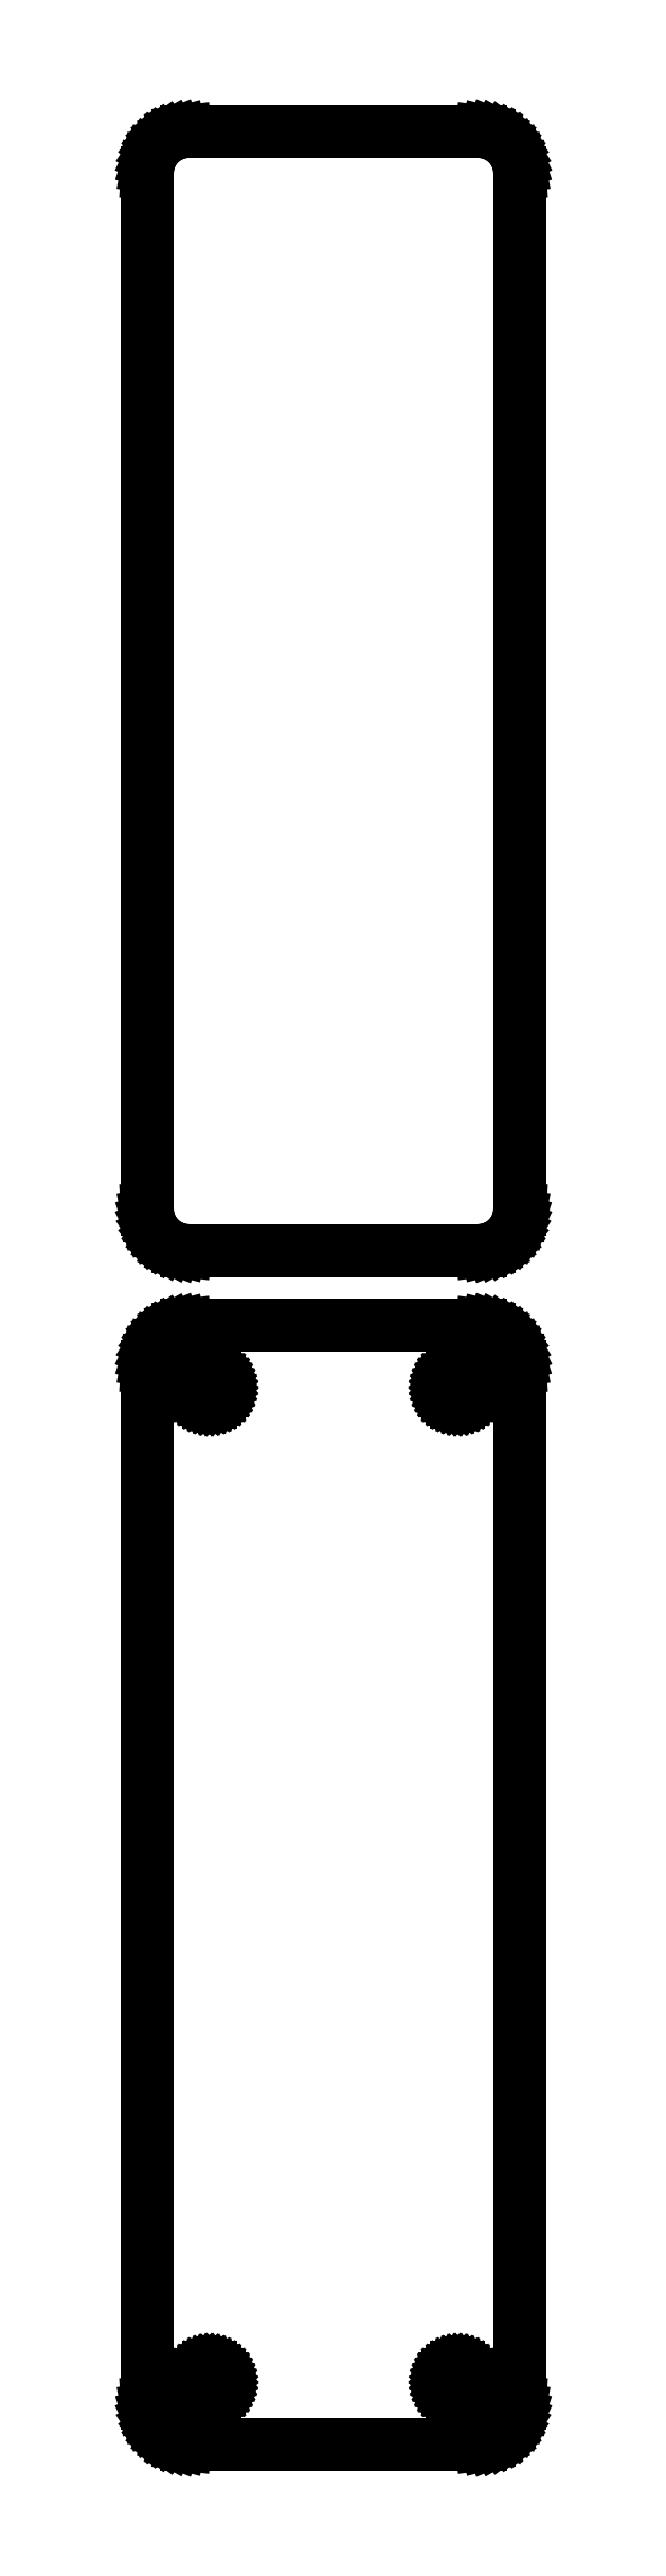
<metadata>
{"format":"dxf","ext":"dxf","renderer":"ezdxf+matplotlib","layout":"modelspace","background":"white","min_lineweight":24,"dpi":150}
</metadata>
<code>
0
SECTION
2
ENTITIES
0
LINE
8
0
10
18.44
20
220.6
11
19.05
21
220.7
0
LINE
8
0
10
19.05
20
220.7
11
19.63
21
221
0
LINE
8
0
10
19.63
20
221
11
20.18
21
221.3
0
LINE
8
0
10
20.18
20
221.3
11
20.69
21
221.6
0
LINE
8
0
10
20.69
20
221.6
11
21.14
21
222.1
0
LINE
8
0
10
21.14
20
222.1
11
21.55
21
222.6
0
LINE
8
0
10
21.55
20
222.6
11
21.88
21
223.1
0
LINE
8
0
10
21.88
20
223.1
11
22.15
21
223.7
0
LINE
8
0
10
22.15
20
223.7
11
22.34
21
224.3
0
LINE
8
0
10
22.34
20
224.3
11
22.46
21
224.9
0
LINE
8
0
10
22.46
20
224.9
11
22.5
21
225.5
0
LINE
8
0
10
22.5
20
225.5
11
22.5
21
350.5
0
LINE
8
0
10
22.5
20
350.5
11
22.46
21
351.1
0
LINE
8
0
10
22.46
20
351.1
11
22.34
21
351.7
0
LINE
8
0
10
22.34
20
351.7
11
22.15
21
352.3
0
LINE
8
0
10
22.15
20
352.3
11
21.88
21
352.9
0
LINE
8
0
10
21.88
20
352.9
11
21.55
21
353.4
0
LINE
8
0
10
21.55
20
353.4
11
21.14
21
353.9
0
LINE
8
0
10
21.14
20
353.9
11
20.69
21
354.4
0
LINE
8
0
10
20.69
20
354.4
11
20.18
21
354.7
0
LINE
8
0
10
20.18
20
354.7
11
19.63
21
355
0
LINE
8
0
10
19.63
20
355
11
19.05
21
355.3
0
LINE
8
0
10
19.05
20
355.3
11
18.44
21
355.4
0
LINE
8
0
10
18.44
20
355.4
11
17.81
21
355.5
0
LINE
8
0
10
17.81
20
355.5
11
-17.81
21
355.5
0
LINE
8
0
10
-17.81
20
355.5
11
-18.44
21
355.4
0
LINE
8
0
10
-18.44
20
355.4
11
-19.05
21
355.3
0
LINE
8
0
10
-19.05
20
355.3
11
-19.63
21
355
0
LINE
8
0
10
-19.63
20
355
11
-20.18
21
354.7
0
LINE
8
0
10
-20.18
20
354.7
11
-20.69
21
354.4
0
LINE
8
0
10
-20.69
20
354.4
11
-21.14
21
353.9
0
LINE
8
0
10
-21.14
20
353.9
11
-21.55
21
353.4
0
LINE
8
0
10
-21.55
20
353.4
11
-21.88
21
352.9
0
LINE
8
0
10
-21.88
20
352.9
11
-22.15
21
352.3
0
LINE
8
0
10
-22.15
20
352.3
11
-22.34
21
351.7
0
LINE
8
0
10
-22.34
20
351.7
11
-22.46
21
351.1
0
LINE
8
0
10
-22.46
20
351.1
11
-22.5
21
350.5
0
LINE
8
0
10
-22.5
20
350.5
11
-22.5
21
225.5
0
LINE
8
0
10
-22.5
20
225.5
11
-22.46
21
224.9
0
LINE
8
0
10
-22.46
20
224.9
11
-22.34
21
224.3
0
LINE
8
0
10
-22.34
20
224.3
11
-22.15
21
223.7
0
LINE
8
0
10
-22.15
20
223.7
11
-21.88
21
223.1
0
LINE
8
0
10
-21.88
20
223.1
11
-21.55
21
222.6
0
LINE
8
0
10
-21.55
20
222.6
11
-21.14
21
222.1
0
LINE
8
0
10
-21.14
20
222.1
11
-20.69
21
221.6
0
LINE
8
0
10
-20.69
20
221.6
11
-20.18
21
221.3
0
LINE
8
0
10
-20.18
20
221.3
11
-19.63
21
221
0
LINE
8
0
10
-19.63
20
221
11
-19.05
21
220.7
0
LINE
8
0
10
-19.05
20
220.7
11
-18.44
21
220.6
0
LINE
8
0
10
-18.44
20
220.6
11
-17.81
21
220.5
0
LINE
8
0
10
-17.81
20
220.5
11
17.81
21
220.5
0
LINE
8
0
10
17.81
20
220.5
11
18.44
21
220.6
0
LINE
8
0
10
18.44
20
76.59
11
19.05
21
76.74
0
LINE
8
0
10
19.05
20
76.74
11
19.63
21
76.98
0
LINE
8
0
10
19.63
20
76.98
11
20.18
21
77.28
0
LINE
8
0
10
20.18
20
77.28
11
20.69
21
77.65
0
LINE
8
0
10
20.69
20
77.65
11
21.14
21
78.08
0
LINE
8
0
10
21.14
20
78.08
11
21.55
21
78.56
0
LINE
8
0
10
21.55
20
78.56
11
21.88
21
79.09
0
LINE
8
0
10
21.88
20
79.09
11
22.15
21
79.66
0
LINE
8
0
10
22.15
20
79.66
11
22.34
21
80.26
0
LINE
8
0
10
22.34
20
80.26
11
22.46
21
80.87
0
LINE
8
0
10
22.46
20
80.87
11
22.5
21
81.5
0
LINE
8
0
10
22.5
20
81.5
11
22.5
21
206.5
0
LINE
8
0
10
22.5
20
206.5
11
22.46
21
207.1
0
LINE
8
0
10
22.46
20
207.1
11
22.34
21
207.7
0
LINE
8
0
10
22.34
20
207.7
11
22.15
21
208.3
0
LINE
8
0
10
22.15
20
208.3
11
21.88
21
208.9
0
LINE
8
0
10
21.88
20
208.9
11
21.55
21
209.4
0
LINE
8
0
10
21.55
20
209.4
11
21.14
21
209.9
0
LINE
8
0
10
21.14
20
209.9
11
20.69
21
210.4
0
LINE
8
0
10
20.69
20
210.4
11
20.18
21
210.7
0
LINE
8
0
10
20.18
20
210.7
11
19.63
21
211
0
LINE
8
0
10
19.63
20
211
11
19.05
21
211.3
0
LINE
8
0
10
19.05
20
211.3
11
18.44
21
211.4
0
LINE
8
0
10
18.44
20
211.4
11
17.81
21
211.5
0
LINE
8
0
10
17.81
20
211.5
11
-17.81
21
211.5
0
LINE
8
0
10
-17.81
20
211.5
11
-18.44
21
211.4
0
LINE
8
0
10
-18.44
20
211.4
11
-19.05
21
211.3
0
LINE
8
0
10
-19.05
20
211.3
11
-19.63
21
211
0
LINE
8
0
10
-19.63
20
211
11
-20.18
21
210.7
0
LINE
8
0
10
-20.18
20
210.7
11
-20.69
21
210.4
0
LINE
8
0
10
-20.69
20
210.4
11
-21.14
21
209.9
0
LINE
8
0
10
-21.14
20
209.9
11
-21.55
21
209.4
0
LINE
8
0
10
-21.55
20
209.4
11
-21.88
21
208.9
0
LINE
8
0
10
-21.88
20
208.9
11
-22.15
21
208.3
0
LINE
8
0
10
-22.15
20
208.3
11
-22.34
21
207.7
0
LINE
8
0
10
-22.34
20
207.7
11
-22.46
21
207.1
0
LINE
8
0
10
-22.46
20
207.1
11
-22.5
21
206.5
0
LINE
8
0
10
-22.5
20
206.5
11
-22.5
21
81.5
0
LINE
8
0
10
-22.5
20
81.5
11
-22.46
21
80.87
0
LINE
8
0
10
-22.46
20
80.87
11
-22.34
21
80.26
0
LINE
8
0
10
-22.34
20
80.26
11
-22.15
21
79.66
0
LINE
8
0
10
-22.15
20
79.66
11
-21.88
21
79.09
0
LINE
8
0
10
-21.88
20
79.09
11
-21.55
21
78.56
0
LINE
8
0
10
-21.55
20
78.56
11
-21.14
21
78.08
0
LINE
8
0
10
-21.14
20
78.08
11
-20.69
21
77.65
0
LINE
8
0
10
-20.69
20
77.65
11
-20.18
21
77.28
0
LINE
8
0
10
-20.18
20
77.28
11
-19.63
21
76.98
0
LINE
8
0
10
-19.63
20
76.98
11
-19.05
21
76.74
0
LINE
8
0
10
-19.05
20
76.74
11
-18.44
21
76.59
0
LINE
8
0
10
-18.44
20
76.59
11
-17.81
21
76.51
0
LINE
8
0
10
-17.81
20
76.51
11
17.81
21
76.51
0
LINE
8
0
10
17.81
20
76.51
11
18.44
21
76.59
0
LINE
8
0
10
14.89
20
202.2
11
14.66
21
202.2
0
LINE
8
0
10
14.66
20
202.2
11
14.44
21
202.3
0
LINE
8
0
10
14.44
20
202.3
11
14.23
21
202.4
0
LINE
8
0
10
14.23
20
202.4
11
14.04
21
202.5
0
LINE
8
0
10
14.04
20
202.5
11
13.85
21
202.6
0
LINE
8
0
10
13.85
20
202.6
11
13.69
21
202.8
0
LINE
8
0
10
13.69
20
202.8
11
13.54
21
202.9
0
LINE
8
0
10
13.54
20
202.9
11
13.42
21
203.1
0
LINE
8
0
10
13.42
20
203.1
11
13.33
21
203.3
0
LINE
8
0
10
13.33
20
203.3
11
13.26
21
203.6
0
LINE
8
0
10
13.26
20
203.6
11
13.21
21
203.8
0
LINE
8
0
10
13.21
20
203.8
11
13.2
21
204
0
LINE
8
0
10
13.2
20
204
11
13.21
21
204.2
0
LINE
8
0
10
13.21
20
204.2
11
13.26
21
204.4
0
LINE
8
0
10
13.26
20
204.4
11
13.33
21
204.7
0
LINE
8
0
10
13.33
20
204.7
11
13.42
21
204.9
0
LINE
8
0
10
13.42
20
204.9
11
13.54
21
205.1
0
LINE
8
0
10
13.54
20
205.1
11
13.69
21
205.2
0
LINE
8
0
10
13.69
20
205.2
11
13.85
21
205.4
0
LINE
8
0
10
13.85
20
205.4
11
14.04
21
205.5
0
LINE
8
0
10
14.04
20
205.5
11
14.23
21
205.6
0
LINE
8
0
10
14.23
20
205.6
11
14.44
21
205.7
0
LINE
8
0
10
14.44
20
205.7
11
14.66
21
205.8
0
LINE
8
0
10
14.66
20
205.8
11
14.89
21
205.8
0
LINE
8
0
10
14.89
20
205.8
11
15.11
21
205.8
0
LINE
8
0
10
15.11
20
205.8
11
15.34
21
205.8
0
LINE
8
0
10
15.34
20
205.8
11
15.56
21
205.7
0
LINE
8
0
10
15.56
20
205.7
11
15.77
21
205.6
0
LINE
8
0
10
15.77
20
205.6
11
15.96
21
205.5
0
LINE
8
0
10
15.96
20
205.5
11
16.15
21
205.4
0
LINE
8
0
10
16.15
20
205.4
11
16.31
21
205.2
0
LINE
8
0
10
16.31
20
205.2
11
16.46
21
205.1
0
LINE
8
0
10
16.46
20
205.1
11
16.58
21
204.9
0
LINE
8
0
10
16.58
20
204.9
11
16.67
21
204.7
0
LINE
8
0
10
16.67
20
204.7
11
16.74
21
204.4
0
LINE
8
0
10
16.74
20
204.4
11
16.79
21
204.2
0
LINE
8
0
10
16.79
20
204.2
11
16.8
21
204
0
LINE
8
0
10
16.8
20
204
11
16.79
21
203.8
0
LINE
8
0
10
16.79
20
203.8
11
16.74
21
203.6
0
LINE
8
0
10
16.74
20
203.6
11
16.67
21
203.3
0
LINE
8
0
10
16.67
20
203.3
11
16.58
21
203.1
0
LINE
8
0
10
16.58
20
203.1
11
16.46
21
202.9
0
LINE
8
0
10
16.46
20
202.9
11
16.31
21
202.8
0
LINE
8
0
10
16.31
20
202.8
11
16.15
21
202.6
0
LINE
8
0
10
16.15
20
202.6
11
15.96
21
202.5
0
LINE
8
0
10
15.96
20
202.5
11
15.77
21
202.4
0
LINE
8
0
10
15.77
20
202.4
11
15.56
21
202.3
0
LINE
8
0
10
15.56
20
202.3
11
15.34
21
202.2
0
LINE
8
0
10
15.34
20
202.2
11
15.11
21
202.2
0
LINE
8
0
10
15.11
20
202.2
11
14.89
21
202.2
0
LINE
8
0
10
-15.11
20
202.2
11
-15.34
21
202.2
0
LINE
8
0
10
-15.34
20
202.2
11
-15.56
21
202.3
0
LINE
8
0
10
-15.56
20
202.3
11
-15.77
21
202.4
0
LINE
8
0
10
-15.77
20
202.4
11
-15.96
21
202.5
0
LINE
8
0
10
-15.96
20
202.5
11
-16.15
21
202.6
0
LINE
8
0
10
-16.15
20
202.6
11
-16.31
21
202.8
0
LINE
8
0
10
-16.31
20
202.8
11
-16.46
21
202.9
0
LINE
8
0
10
-16.46
20
202.9
11
-16.58
21
203.1
0
LINE
8
0
10
-16.58
20
203.1
11
-16.67
21
203.3
0
LINE
8
0
10
-16.67
20
203.3
11
-16.74
21
203.6
0
LINE
8
0
10
-16.74
20
203.6
11
-16.79
21
203.8
0
LINE
8
0
10
-16.79
20
203.8
11
-16.8
21
204
0
LINE
8
0
10
-16.8
20
204
11
-16.79
21
204.2
0
LINE
8
0
10
-16.79
20
204.2
11
-16.74
21
204.4
0
LINE
8
0
10
-16.74
20
204.4
11
-16.67
21
204.7
0
LINE
8
0
10
-16.67
20
204.7
11
-16.58
21
204.9
0
LINE
8
0
10
-16.58
20
204.9
11
-16.46
21
205.1
0
LINE
8
0
10
-16.46
20
205.1
11
-16.31
21
205.2
0
LINE
8
0
10
-16.31
20
205.2
11
-16.15
21
205.4
0
LINE
8
0
10
-16.15
20
205.4
11
-15.96
21
205.5
0
LINE
8
0
10
-15.96
20
205.5
11
-15.77
21
205.6
0
LINE
8
0
10
-15.77
20
205.6
11
-15.56
21
205.7
0
LINE
8
0
10
-15.56
20
205.7
11
-15.34
21
205.8
0
LINE
8
0
10
-15.34
20
205.8
11
-15.11
21
205.8
0
LINE
8
0
10
-15.11
20
205.8
11
-14.89
21
205.8
0
LINE
8
0
10
-14.89
20
205.8
11
-14.66
21
205.8
0
LINE
8
0
10
-14.66
20
205.8
11
-14.44
21
205.7
0
LINE
8
0
10
-14.44
20
205.7
11
-14.23
21
205.6
0
LINE
8
0
10
-14.23
20
205.6
11
-14.04
21
205.5
0
LINE
8
0
10
-14.04
20
205.5
11
-13.85
21
205.4
0
LINE
8
0
10
-13.85
20
205.4
11
-13.69
21
205.2
0
LINE
8
0
10
-13.69
20
205.2
11
-13.54
21
205.1
0
LINE
8
0
10
-13.54
20
205.1
11
-13.42
21
204.9
0
LINE
8
0
10
-13.42
20
204.9
11
-13.33
21
204.7
0
LINE
8
0
10
-13.33
20
204.7
11
-13.26
21
204.4
0
LINE
8
0
10
-13.26
20
204.4
11
-13.21
21
204.2
0
LINE
8
0
10
-13.21
20
204.2
11
-13.2
21
204
0
LINE
8
0
10
-13.2
20
204
11
-13.21
21
203.8
0
LINE
8
0
10
-13.21
20
203.8
11
-13.26
21
203.6
0
LINE
8
0
10
-13.26
20
203.6
11
-13.33
21
203.3
0
LINE
8
0
10
-13.33
20
203.3
11
-13.42
21
203.1
0
LINE
8
0
10
-13.42
20
203.1
11
-13.54
21
202.9
0
LINE
8
0
10
-13.54
20
202.9
11
-13.69
21
202.8
0
LINE
8
0
10
-13.69
20
202.8
11
-13.85
21
202.6
0
LINE
8
0
10
-13.85
20
202.6
11
-14.04
21
202.5
0
LINE
8
0
10
-14.04
20
202.5
11
-14.23
21
202.4
0
LINE
8
0
10
-14.23
20
202.4
11
-14.44
21
202.3
0
LINE
8
0
10
-14.44
20
202.3
11
-14.66
21
202.2
0
LINE
8
0
10
-14.66
20
202.2
11
-14.89
21
202.2
0
LINE
8
0
10
-14.89
20
202.2
11
-15.11
21
202.2
0
LINE
8
0
10
-15.11
20
82.2
11
-15.34
21
82.23
0
LINE
8
0
10
-15.34
20
82.23
11
-15.56
21
82.29
0
LINE
8
0
10
-15.56
20
82.29
11
-15.77
21
82.37
0
LINE
8
0
10
-15.77
20
82.37
11
-15.96
21
82.48
0
LINE
8
0
10
-15.96
20
82.48
11
-16.15
21
82.61
0
LINE
8
0
10
-16.15
20
82.61
11
-16.31
21
82.77
0
LINE
8
0
10
-16.31
20
82.77
11
-16.46
21
82.94
0
LINE
8
0
10
-16.46
20
82.94
11
-16.58
21
83.13
0
LINE
8
0
10
-16.58
20
83.13
11
-16.67
21
83.34
0
LINE
8
0
10
-16.67
20
83.34
11
-16.74
21
83.55
0
LINE
8
0
10
-16.74
20
83.55
11
-16.79
21
83.77
0
LINE
8
0
10
-16.79
20
83.77
11
-16.8
21
84
0
LINE
8
0
10
-16.8
20
84
11
-16.79
21
84.23
0
LINE
8
0
10
-16.79
20
84.23
11
-16.74
21
84.45
0
LINE
8
0
10
-16.74
20
84.45
11
-16.67
21
84.66
0
LINE
8
0
10
-16.67
20
84.66
11
-16.58
21
84.87
0
LINE
8
0
10
-16.58
20
84.87
11
-16.46
21
85.06
0
LINE
8
0
10
-16.46
20
85.06
11
-16.31
21
85.23
0
LINE
8
0
10
-16.31
20
85.23
11
-16.15
21
85.39
0
LINE
8
0
10
-16.15
20
85.39
11
-15.96
21
85.52
0
LINE
8
0
10
-15.96
20
85.52
11
-15.77
21
85.63
0
LINE
8
0
10
-15.77
20
85.63
11
-15.56
21
85.71
0
LINE
8
0
10
-15.56
20
85.71
11
-15.34
21
85.77
0
LINE
8
0
10
-15.34
20
85.77
11
-15.11
21
85.8
0
LINE
8
0
10
-15.11
20
85.8
11
-14.89
21
85.8
0
LINE
8
0
10
-14.89
20
85.8
11
-14.66
21
85.77
0
LINE
8
0
10
-14.66
20
85.77
11
-14.44
21
85.71
0
LINE
8
0
10
-14.44
20
85.71
11
-14.23
21
85.63
0
LINE
8
0
10
-14.23
20
85.63
11
-14.04
21
85.52
0
LINE
8
0
10
-14.04
20
85.52
11
-13.85
21
85.39
0
LINE
8
0
10
-13.85
20
85.39
11
-13.69
21
85.23
0
LINE
8
0
10
-13.69
20
85.23
11
-13.54
21
85.06
0
LINE
8
0
10
-13.54
20
85.06
11
-13.42
21
84.87
0
LINE
8
0
10
-13.42
20
84.87
11
-13.33
21
84.66
0
LINE
8
0
10
-13.33
20
84.66
11
-13.26
21
84.45
0
LINE
8
0
10
-13.26
20
84.45
11
-13.21
21
84.23
0
LINE
8
0
10
-13.21
20
84.23
11
-13.2
21
84
0
LINE
8
0
10
-13.2
20
84
11
-13.21
21
83.77
0
LINE
8
0
10
-13.21
20
83.77
11
-13.26
21
83.55
0
LINE
8
0
10
-13.26
20
83.55
11
-13.33
21
83.34
0
LINE
8
0
10
-13.33
20
83.34
11
-13.42
21
83.13
0
LINE
8
0
10
-13.42
20
83.13
11
-13.54
21
82.94
0
LINE
8
0
10
-13.54
20
82.94
11
-13.69
21
82.77
0
LINE
8
0
10
-13.69
20
82.77
11
-13.85
21
82.61
0
LINE
8
0
10
-13.85
20
82.61
11
-14.04
21
82.48
0
LINE
8
0
10
-14.04
20
82.48
11
-14.23
21
82.37
0
LINE
8
0
10
-14.23
20
82.37
11
-14.44
21
82.29
0
LINE
8
0
10
-14.44
20
82.29
11
-14.66
21
82.23
0
LINE
8
0
10
-14.66
20
82.23
11
-14.89
21
82.2
0
LINE
8
0
10
-14.89
20
82.2
11
-15.11
21
82.2
0
LINE
8
0
10
14.89
20
82.2
11
14.66
21
82.23
0
LINE
8
0
10
14.66
20
82.23
11
14.44
21
82.29
0
LINE
8
0
10
14.44
20
82.29
11
14.23
21
82.37
0
LINE
8
0
10
14.23
20
82.37
11
14.04
21
82.48
0
LINE
8
0
10
14.04
20
82.48
11
13.85
21
82.61
0
LINE
8
0
10
13.85
20
82.61
11
13.69
21
82.77
0
LINE
8
0
10
13.69
20
82.77
11
13.54
21
82.94
0
LINE
8
0
10
13.54
20
82.94
11
13.42
21
83.13
0
LINE
8
0
10
13.42
20
83.13
11
13.33
21
83.34
0
LINE
8
0
10
13.33
20
83.34
11
13.26
21
83.55
0
LINE
8
0
10
13.26
20
83.55
11
13.21
21
83.77
0
LINE
8
0
10
13.21
20
83.77
11
13.2
21
84
0
LINE
8
0
10
13.2
20
84
11
13.21
21
84.23
0
LINE
8
0
10
13.21
20
84.23
11
13.26
21
84.45
0
LINE
8
0
10
13.26
20
84.45
11
13.33
21
84.66
0
LINE
8
0
10
13.33
20
84.66
11
13.42
21
84.87
0
LINE
8
0
10
13.42
20
84.87
11
13.54
21
85.06
0
LINE
8
0
10
13.54
20
85.06
11
13.69
21
85.23
0
LINE
8
0
10
13.69
20
85.23
11
13.85
21
85.39
0
LINE
8
0
10
13.85
20
85.39
11
14.04
21
85.52
0
LINE
8
0
10
14.04
20
85.52
11
14.23
21
85.63
0
LINE
8
0
10
14.23
20
85.63
11
14.44
21
85.71
0
LINE
8
0
10
14.44
20
85.71
11
14.66
21
85.77
0
LINE
8
0
10
14.66
20
85.77
11
14.89
21
85.8
0
LINE
8
0
10
14.89
20
85.8
11
15.11
21
85.8
0
LINE
8
0
10
15.11
20
85.8
11
15.34
21
85.77
0
LINE
8
0
10
15.34
20
85.77
11
15.56
21
85.71
0
LINE
8
0
10
15.56
20
85.71
11
15.77
21
85.63
0
LINE
8
0
10
15.77
20
85.63
11
15.96
21
85.52
0
LINE
8
0
10
15.96
20
85.52
11
16.15
21
85.39
0
LINE
8
0
10
16.15
20
85.39
11
16.31
21
85.23
0
LINE
8
0
10
16.31
20
85.23
11
16.46
21
85.06
0
LINE
8
0
10
16.46
20
85.06
11
16.58
21
84.87
0
LINE
8
0
10
16.58
20
84.87
11
16.67
21
84.66
0
LINE
8
0
10
16.67
20
84.66
11
16.74
21
84.45
0
LINE
8
0
10
16.74
20
84.45
11
16.79
21
84.23
0
LINE
8
0
10
16.79
20
84.23
11
16.8
21
84
0
LINE
8
0
10
16.8
20
84
11
16.79
21
83.77
0
LINE
8
0
10
16.79
20
83.77
11
16.74
21
83.55
0
LINE
8
0
10
16.74
20
83.55
11
16.67
21
83.34
0
LINE
8
0
10
16.67
20
83.34
11
16.58
21
83.13
0
LINE
8
0
10
16.58
20
83.13
11
16.46
21
82.94
0
LINE
8
0
10
16.46
20
82.94
11
16.31
21
82.77
0
LINE
8
0
10
16.31
20
82.77
11
16.15
21
82.61
0
LINE
8
0
10
16.15
20
82.61
11
15.96
21
82.48
0
LINE
8
0
10
15.96
20
82.48
11
15.77
21
82.37
0
LINE
8
0
10
15.77
20
82.37
11
15.56
21
82.29
0
LINE
8
0
10
15.56
20
82.29
11
15.34
21
82.23
0
LINE
8
0
10
15.34
20
82.23
11
15.11
21
82.2
0
LINE
8
0
10
15.11
20
82.2
11
14.89
21
82.2
0
ENDSEC
0
EOF

</code>
